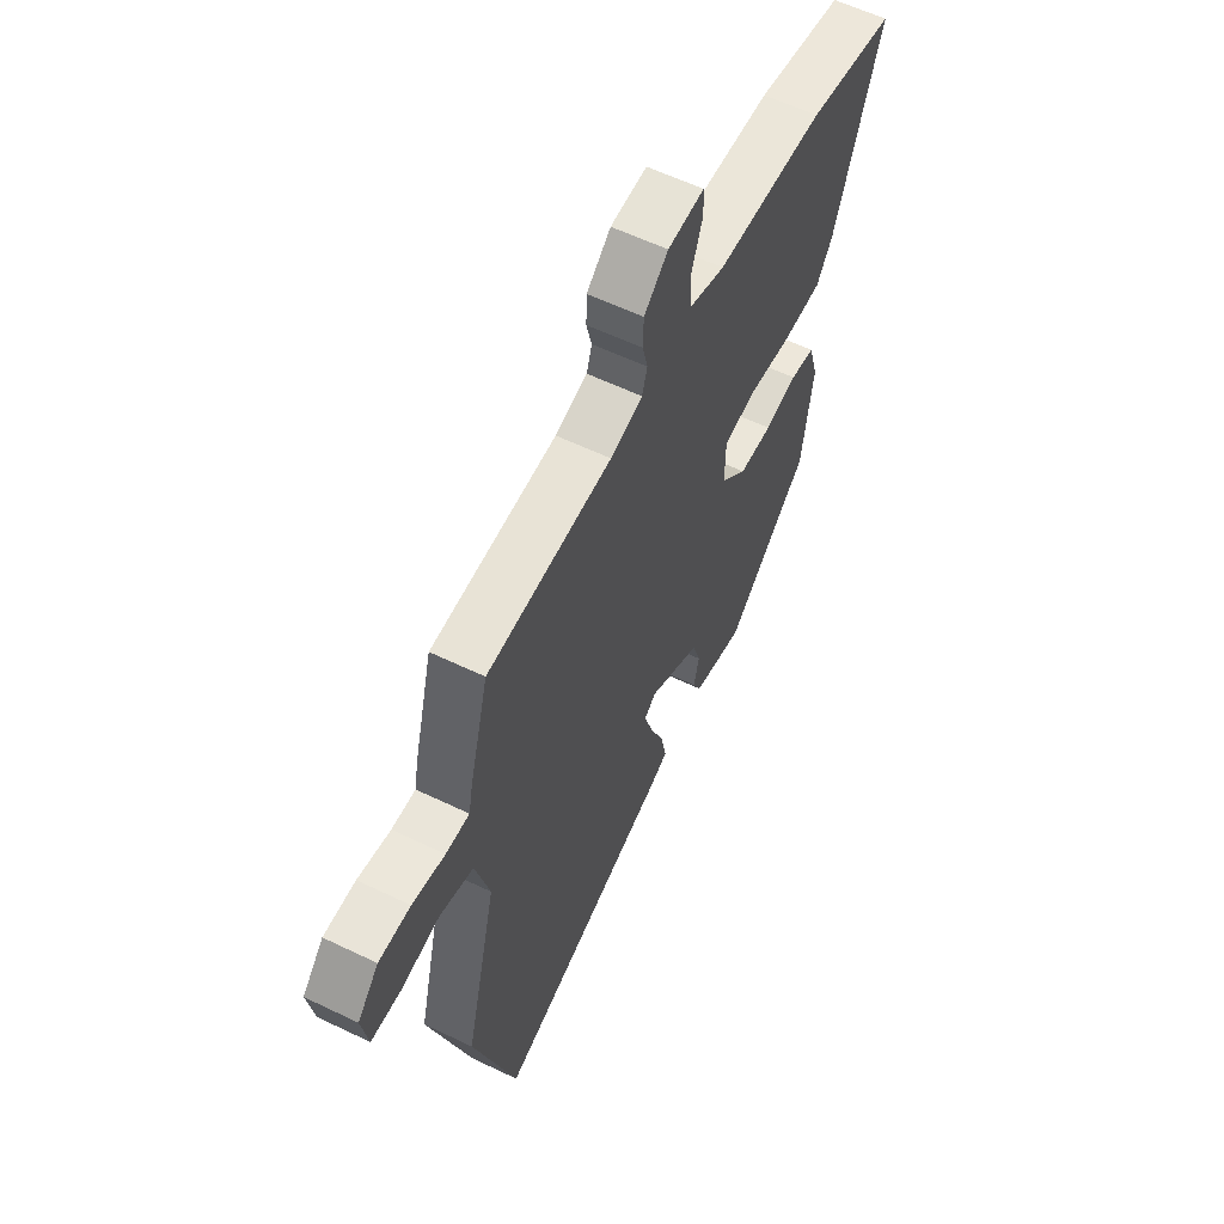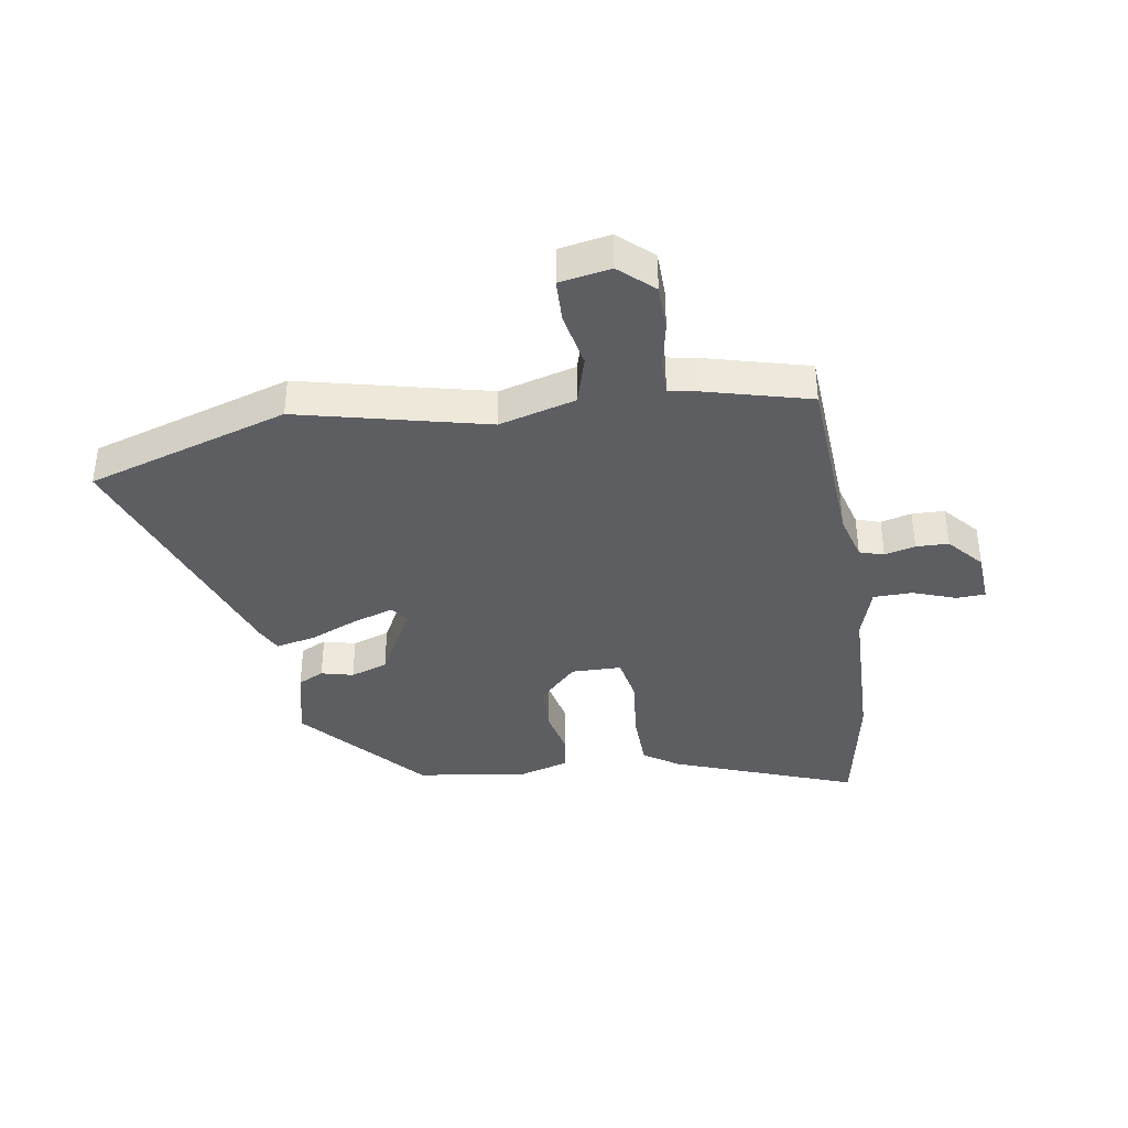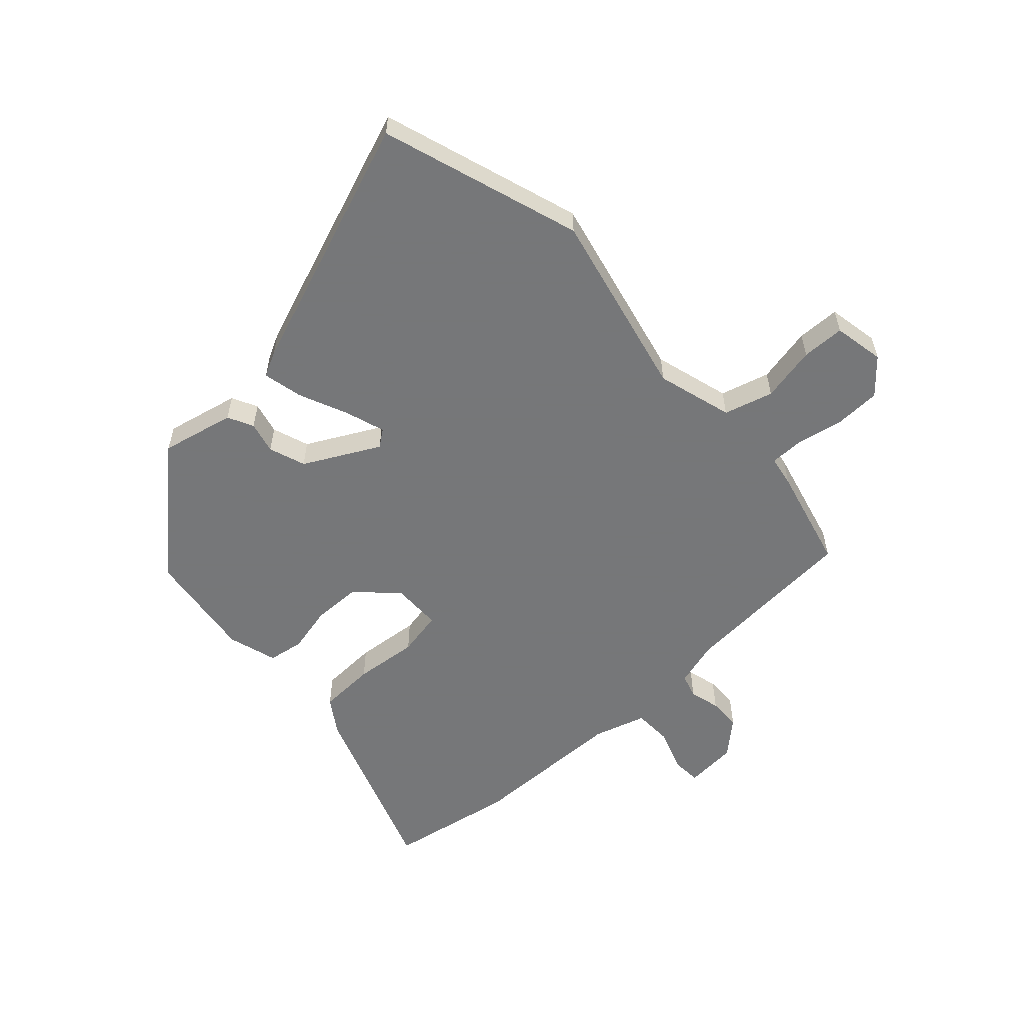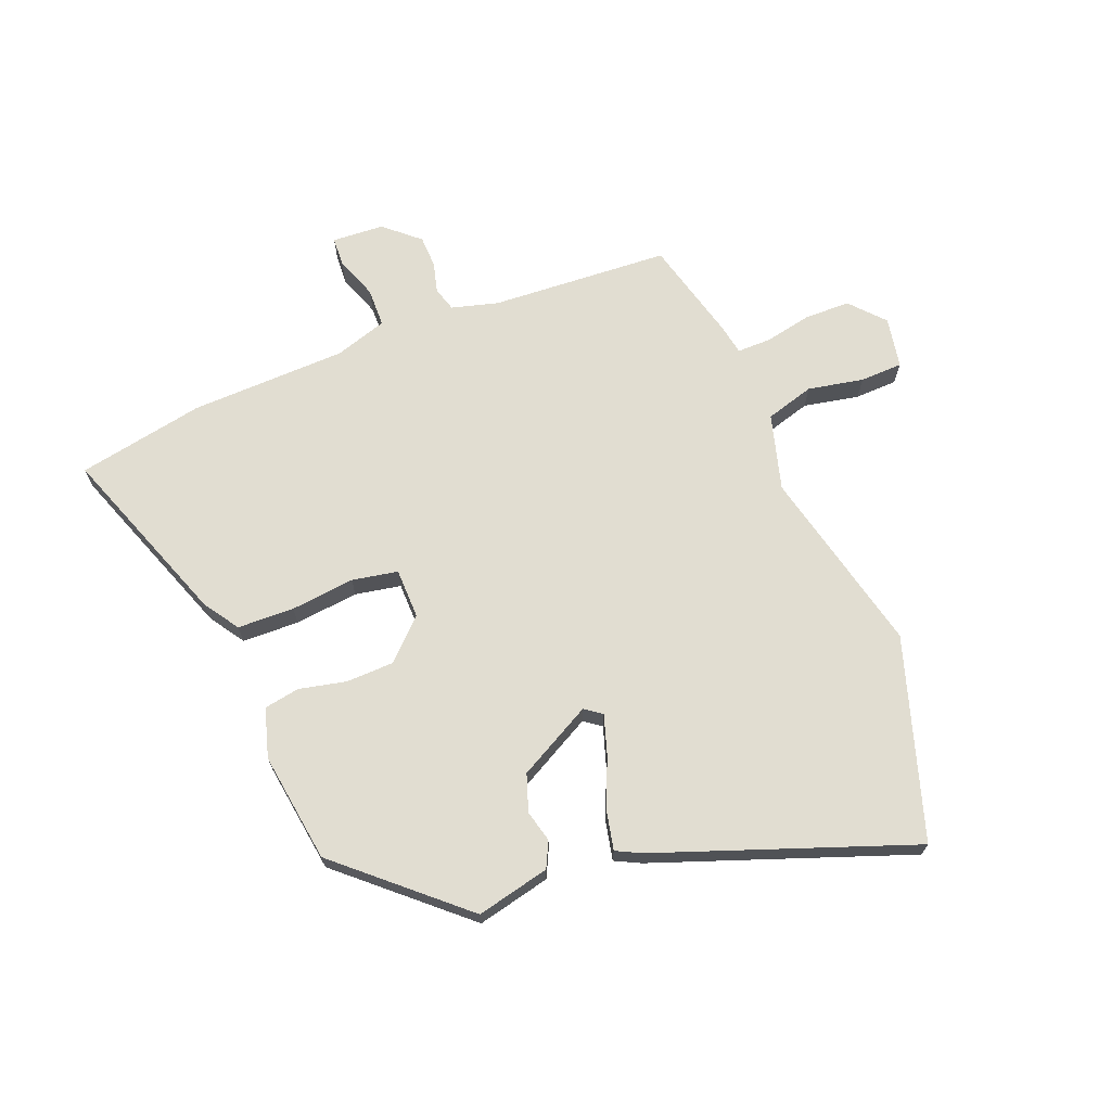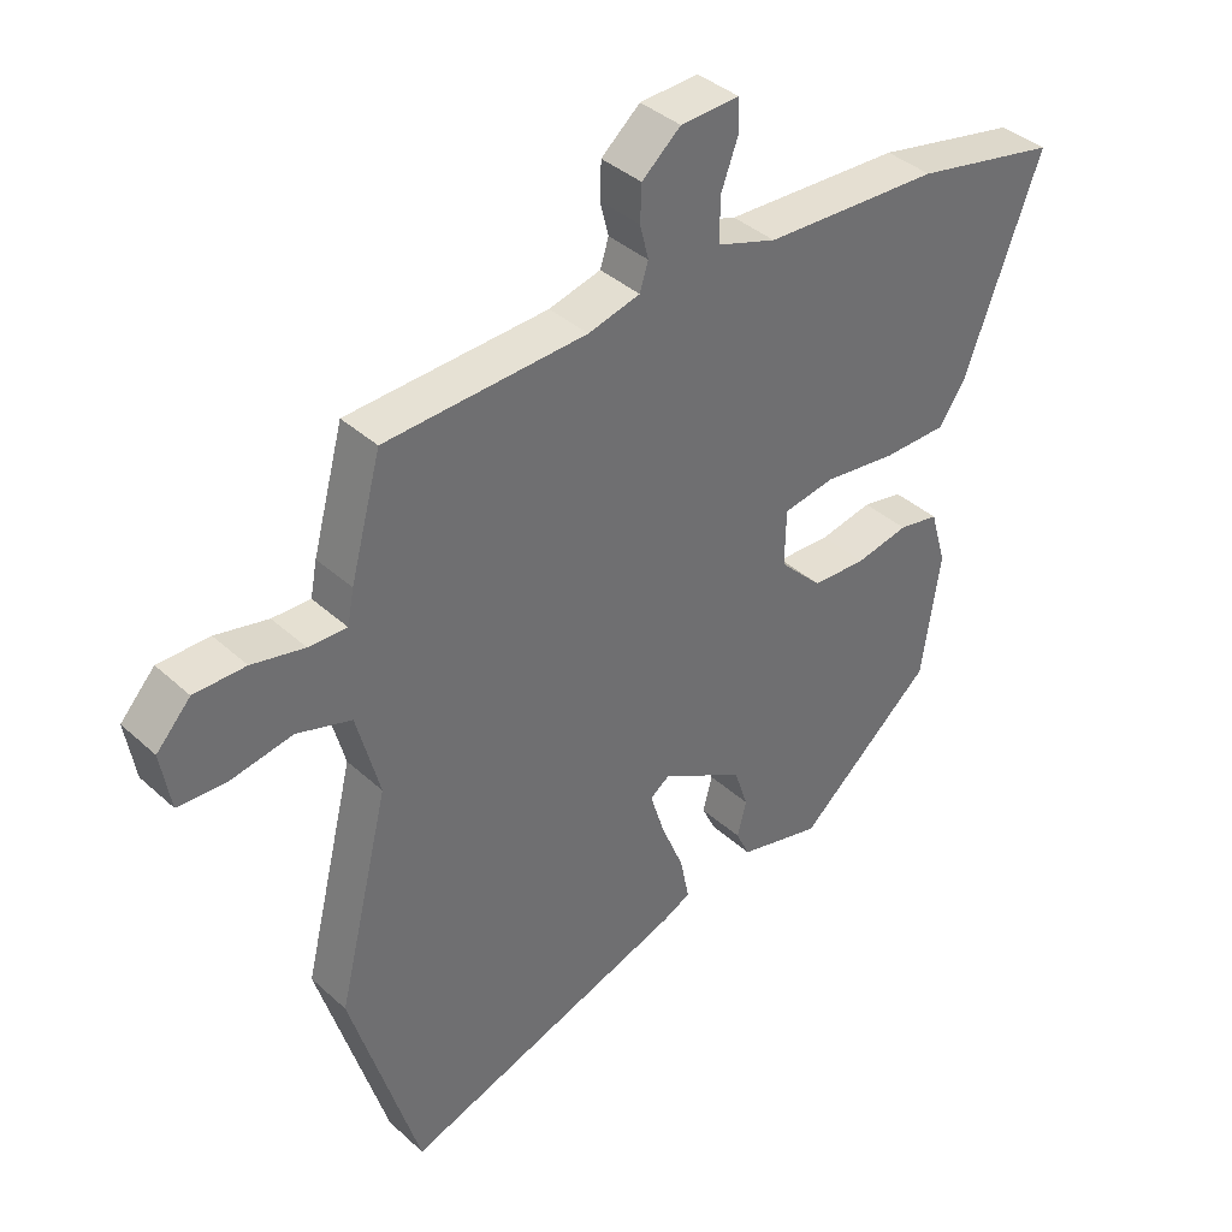
<metadata>
{"format":"obj","ext":"obj","renderer":"f3d","projection":"perspective","resolution":1024,"background":"white","views":[{"elev":59.1,"azim":-63.6,"up":"+Z"},{"elev":-38.3,"azim":-80.5,"up":"+Y"},{"elev":-57.1,"azim":-136.5,"up":"+Y"},{"elev":68.9,"azim":158.8,"up":"+Y"},{"elev":38.2,"azim":-41.2,"up":"+Z"}]}
</metadata>
<code>
v 0.468 0.07 -0.315
v 0.262 0.07 -0.495
v 0.137 0.07 -0.465
v 0.116 0.07 -0.421
v 0.13 0.07 -0.367
v 0.109 0.07 -0.304
v -0.017 0.07 -0.235
v -0.046 0.07 -0.256
v -0.025 0.07 -0.324
v 0.01 0.07 -0.408
v 0.024 0.07 -0.476
v -0.019 0.07 -0.497
v -0.454 0.07 -0.65
v -0.559 0.07 -0.308
v -0.481 0.07 0.011
v -0.516 0.07 0.141
v -0.599 0.07 0.166
v -0.694 0.07 0.148
v -0.767 0.07 0.151
v -0.782 0.07 0.238
v -0.73 0.07 0.295
v -0.652 0.07 0.296
v -0.572 0.07 0.279
v -0.514 0.07 0.278
v -0.504 0.07 0.33
v -0.457 0.07 0.504
v -0.151 0.07 0.52
v -0.072 0.07 0.541
v -0.059 0.07 0.582
v -0.072 0.07 0.634
v -0.07 0.07 0.689
v -0.011 0.07 0.74
v 0.078 0.07 0.745
v 0.08 0.07 0.696
v 0.053 0.07 0.623
v 0.054 0.07 0.557
v 0.143 0.07 0.528
v 0.41 0.07 0.518
v 0.626 0.07 0.475
v 0.51 0.07 0.166
v 0.47 0.07 0.107
v 0.373 0.07 0.105
v 0.264 0.07 0.118
v 0.186 0.07 0.104
v 0.184 0.07 0.019
v 0.249 0.07 -0.046
v 0.331 0.07 -0.049
v 0.411 0.07 -0.032
v 0.472 0.07 -0.043
v 0.496 0.07 -0.127
v 0.468 0 -0.315
v 0.262 0 -0.495
v 0.137 0 -0.465
v 0.116 0 -0.421
v 0.13 0 -0.367
v 0.109 0 -0.304
v -0.017 0 -0.235
v -0.046 0 -0.256
v -0.025 0 -0.324
v 0.01 0 -0.408
v 0.024 0 -0.476
v -0.019 0 -0.497
v -0.454 0 -0.65
v -0.559 0 -0.308
v -0.481 0 0.011
v -0.516 0 0.141
v -0.599 0 0.166
v -0.694 0 0.148
v -0.767 0 0.151
v -0.782 0 0.238
v -0.73 0 0.295
v -0.652 0 0.296
v -0.572 0 0.279
v -0.514 0 0.278
v -0.504 0 0.33
v -0.457 0 0.504
v -0.151 0 0.52
v -0.072 0 0.541
v -0.059 0 0.582
v -0.072 0 0.634
v -0.07 0 0.689
v -0.011 0 0.74
v 0.078 0 0.745
v 0.08 0 0.696
v 0.053 0 0.623
v 0.054 0 0.557
v 0.143 0 0.528
v 0.41 0 0.518
v 0.626 0 0.475
v 0.51 0 0.166
v 0.47 0 0.107
v 0.373 0 0.105
v 0.264 0 0.118
v 0.186 0 0.104
v 0.184 0 0.019
v 0.249 0 -0.046
v 0.331 0 -0.049
v 0.411 0 -0.032
v 0.472 0 -0.043
v 0.496 0 -0.127
f 47 48 49 50
f 46 47 50 1
f 45 46 1 2
f 40 41 42 43
f 40 43 44
f 37 38 39 40
f 36 37 40 44
f 32 33 34 35
f 32 35 36
f 29 30 31 32
f 29 32 36 44
f 24 25 26 27
f 24 27 28
f 20 21 22 23
f 20 23 24
f 17 18 19 20
f 16 17 20 24
f 15 16 24 28
f 13 14 15 28
f 9 10 11 12
f 8 9 12 13
f 2 3 4 5
f 45 2 5 6
f 28 29 44 45
f 8 13 28 45
f 7 8 45
f 6 7 45
f 100 99 98 97
f 51 100 97 96
f 52 51 96 95
f 93 92 91 90
f 94 93 90
f 90 89 88 87
f 94 90 87 86
f 85 84 83 82
f 86 85 82
f 82 81 80 79
f 94 86 82 79
f 77 76 75 74
f 78 77 74
f 73 72 71 70
f 74 73 70
f 70 69 68 67
f 74 70 67 66
f 78 74 66 65
f 78 65 64 63
f 62 61 60 59
f 63 62 59 58
f 55 54 53 52
f 56 55 52 95
f 95 94 79 78
f 95 78 63 58
f 95 58 57
f 95 57 56
f 1 51 52 2
f 2 52 53 3
f 3 53 54 4
f 4 54 55 5
f 5 55 56 6
f 6 56 57 7
f 7 57 58 8
f 8 58 59 9
f 9 59 60 10
f 10 60 61 11
f 11 61 62 12
f 12 62 63 13
f 13 63 64 14
f 14 64 65 15
f 15 65 66 16
f 16 66 67 17
f 17 67 68 18
f 18 68 69 19
f 19 69 70 20
f 20 70 71 21
f 21 71 72 22
f 22 72 73 23
f 23 73 74 24
f 24 74 75 25
f 25 75 76 26
f 26 76 77 27
f 27 77 78 28
f 28 78 79 29
f 29 79 80 30
f 30 80 81 31
f 31 81 82 32
f 32 82 83 33
f 33 83 84 34
f 34 84 85 35
f 35 85 86 36
f 36 86 87 37
f 37 87 88 38
f 38 88 89 39
f 39 89 90 40
f 40 90 91 41
f 41 91 92 42
f 42 92 93 43
f 43 93 94 44
f 44 94 95 45
f 45 95 96 46
f 46 96 97 47
f 47 97 98 48
f 48 98 99 49
f 49 99 100 50
f 50 100 51 1

</code>
